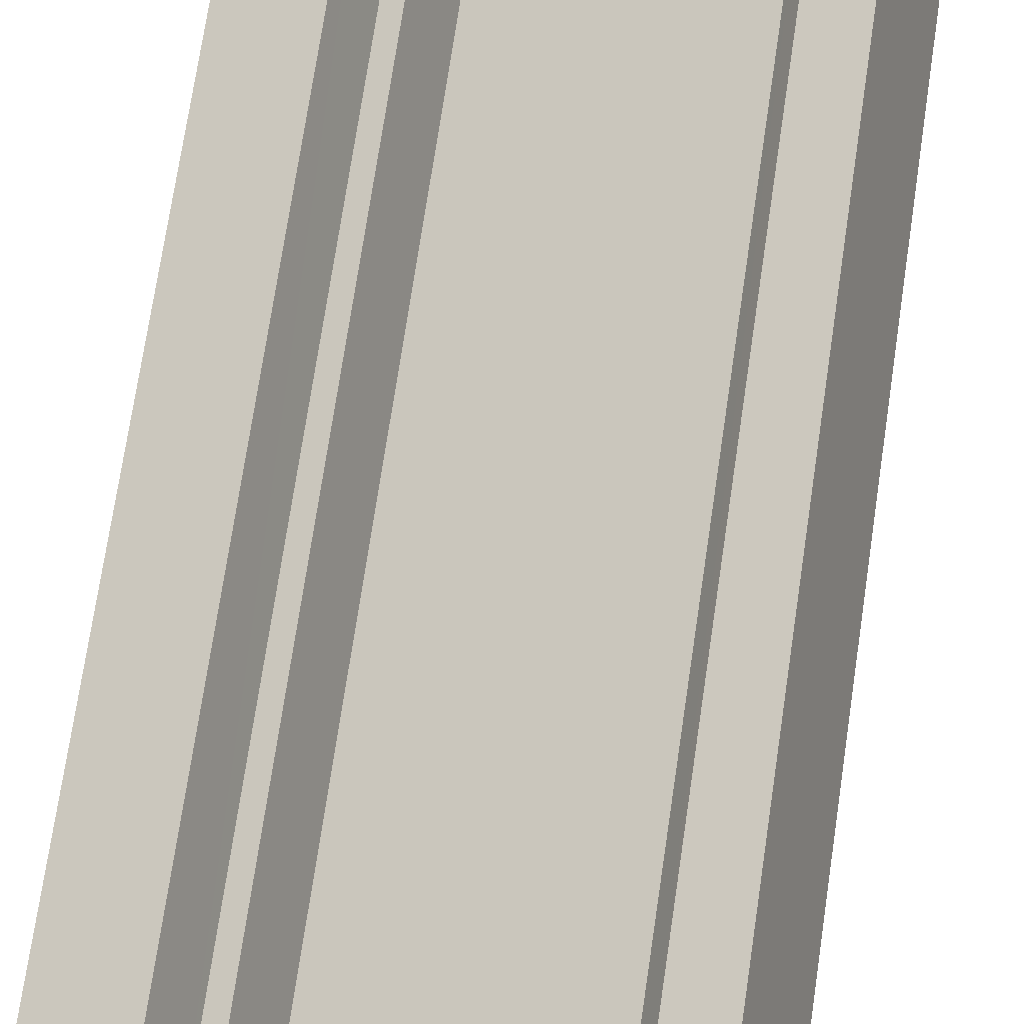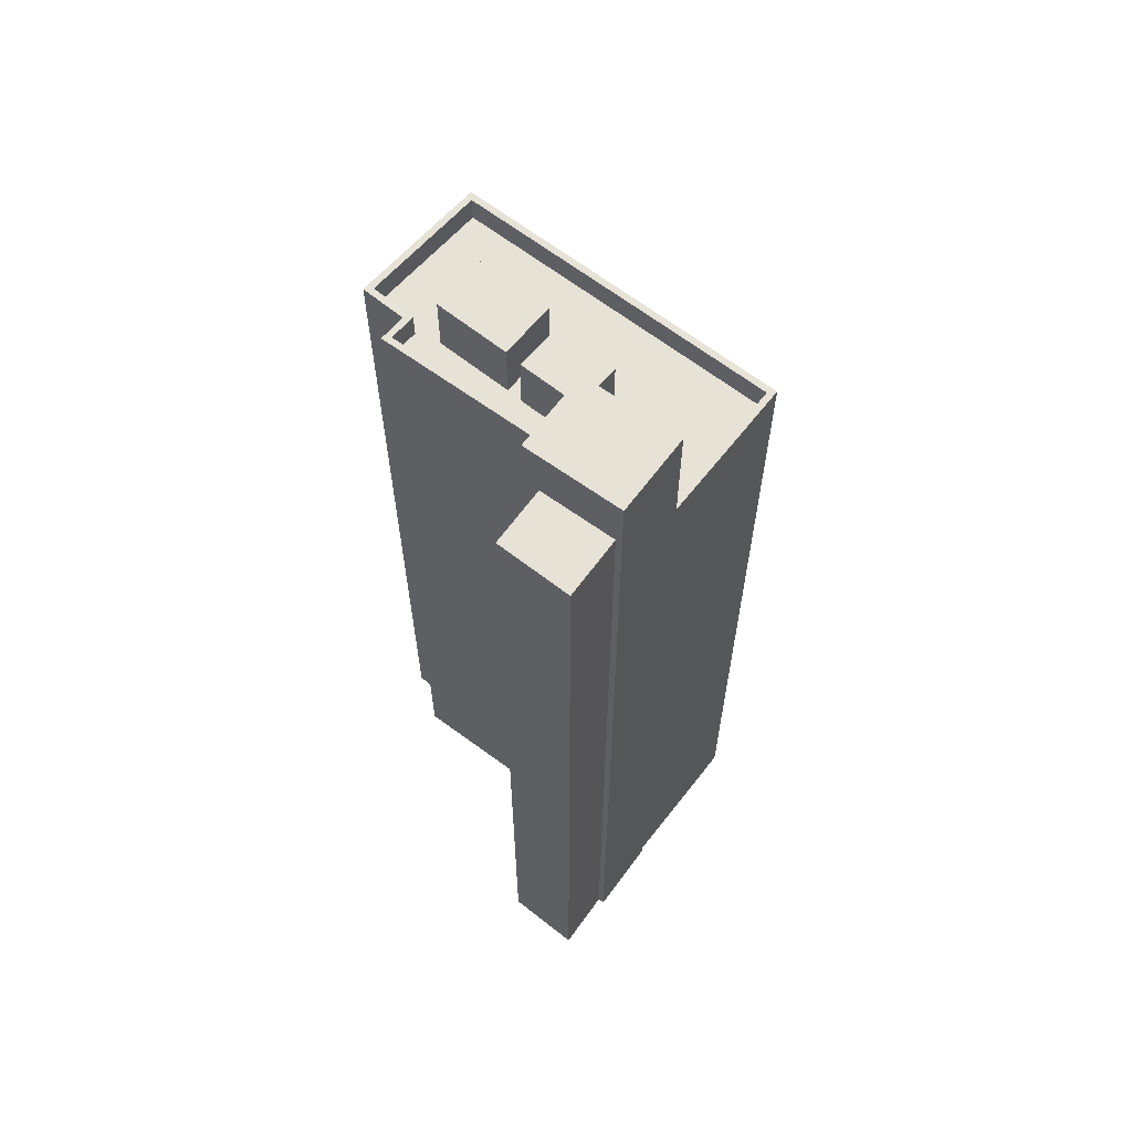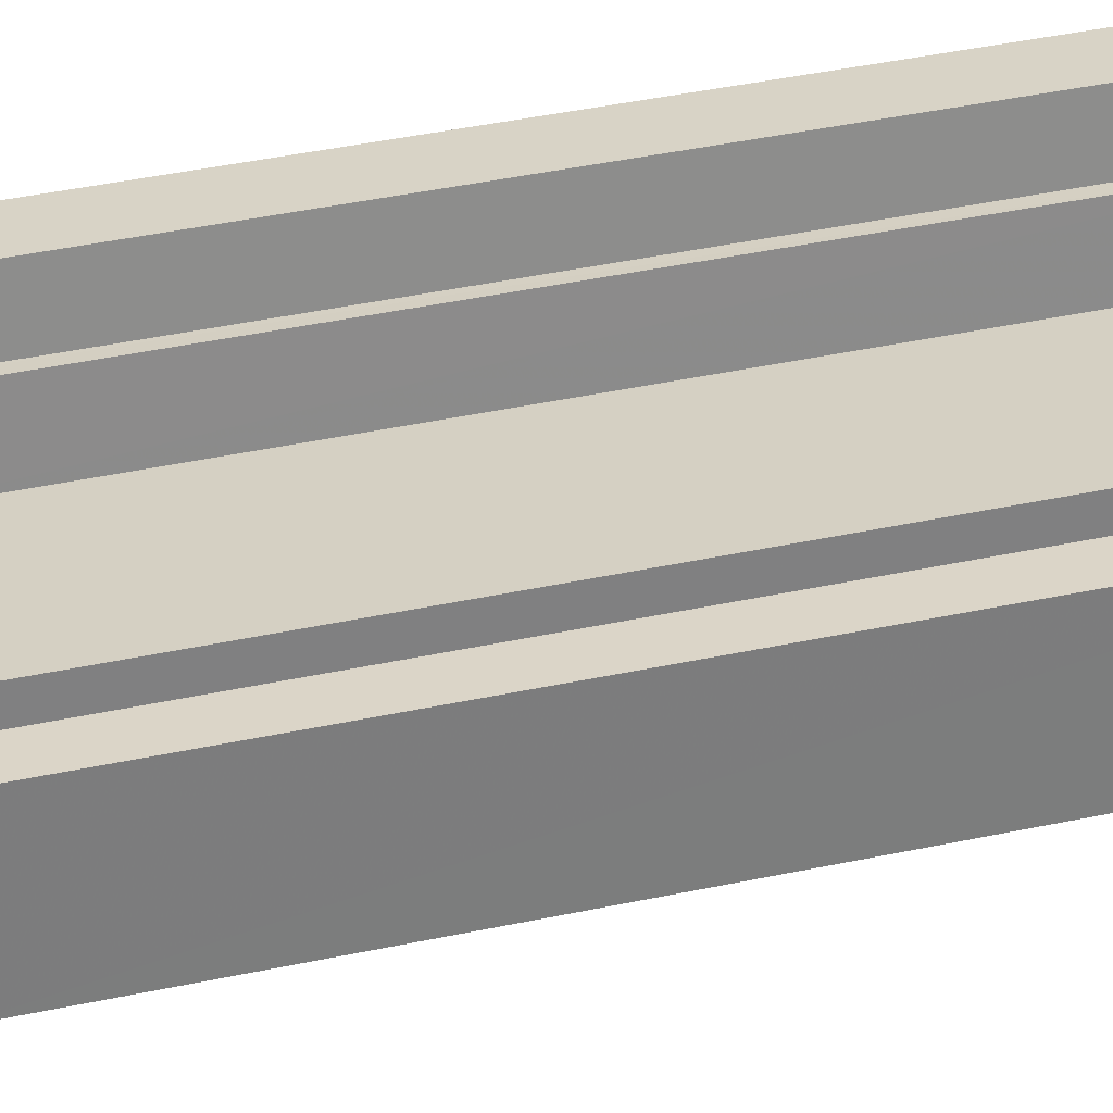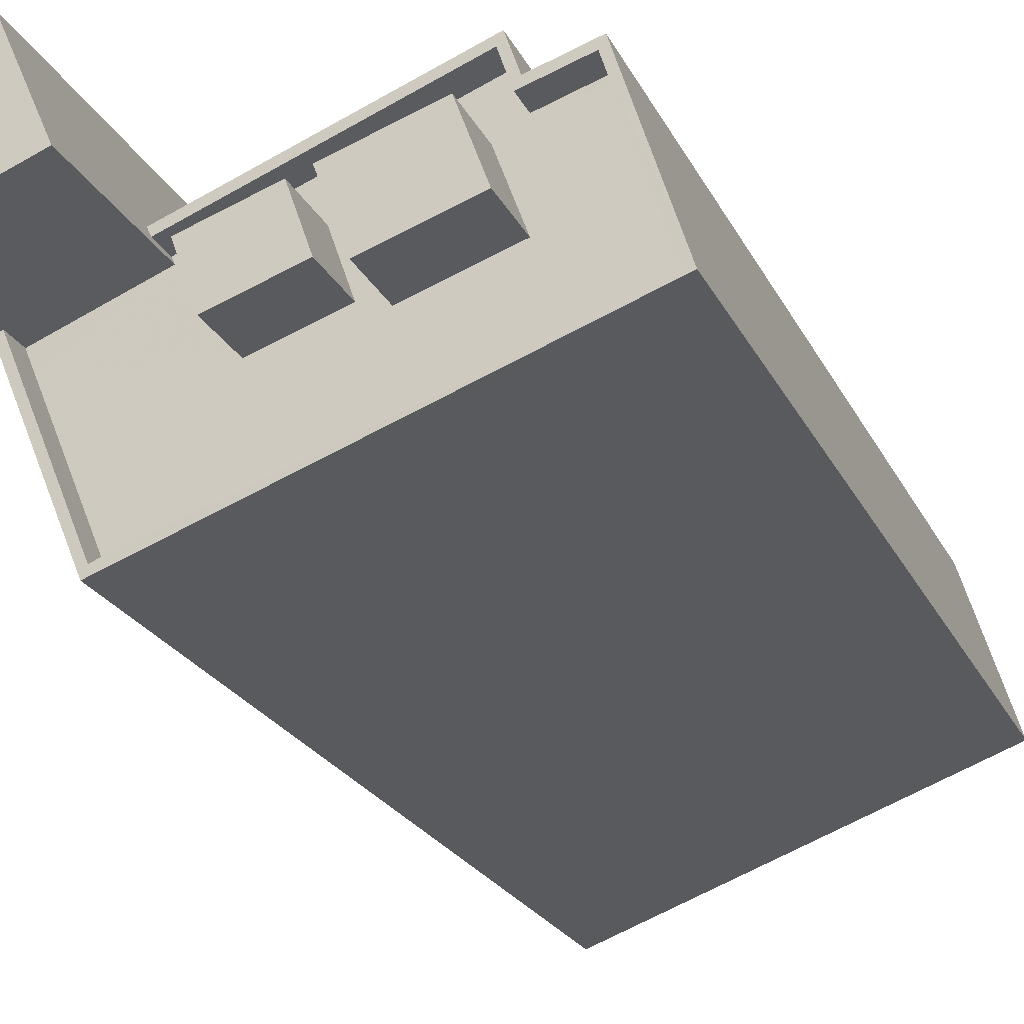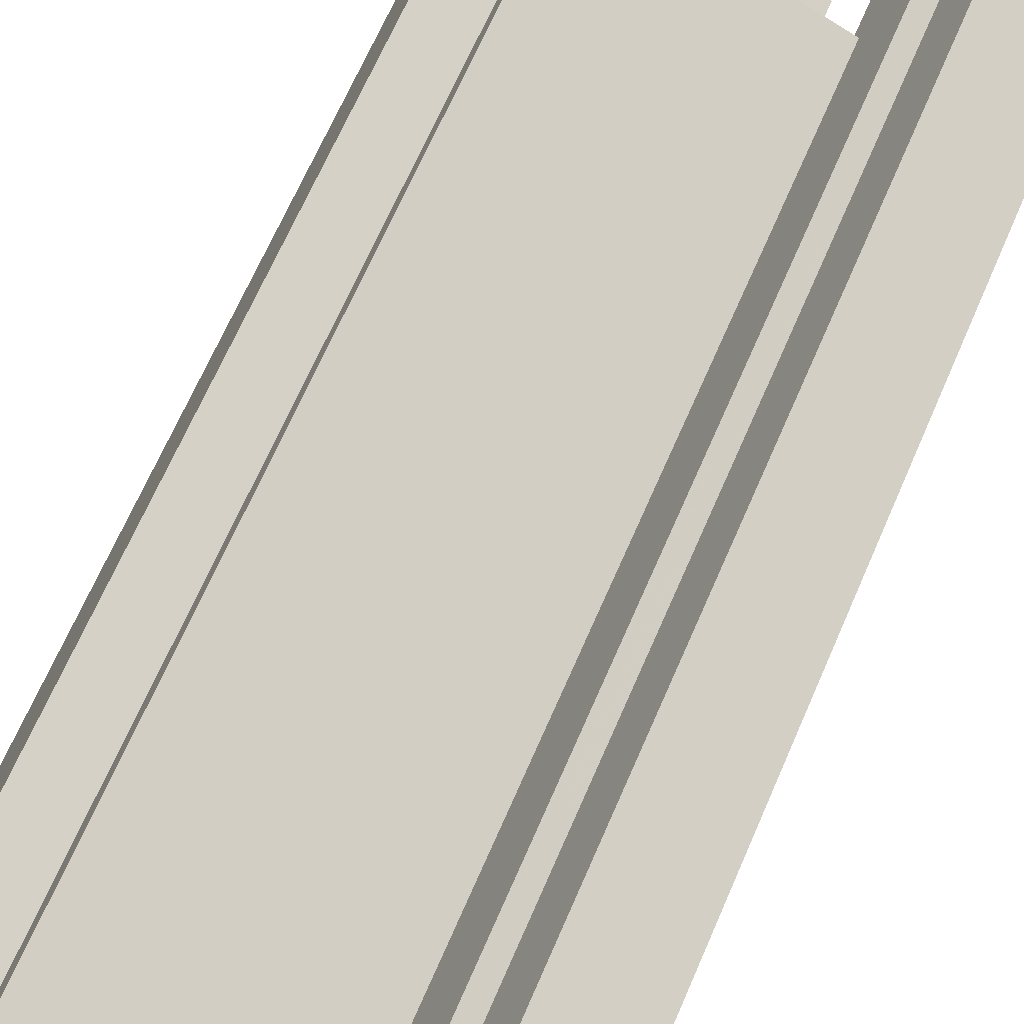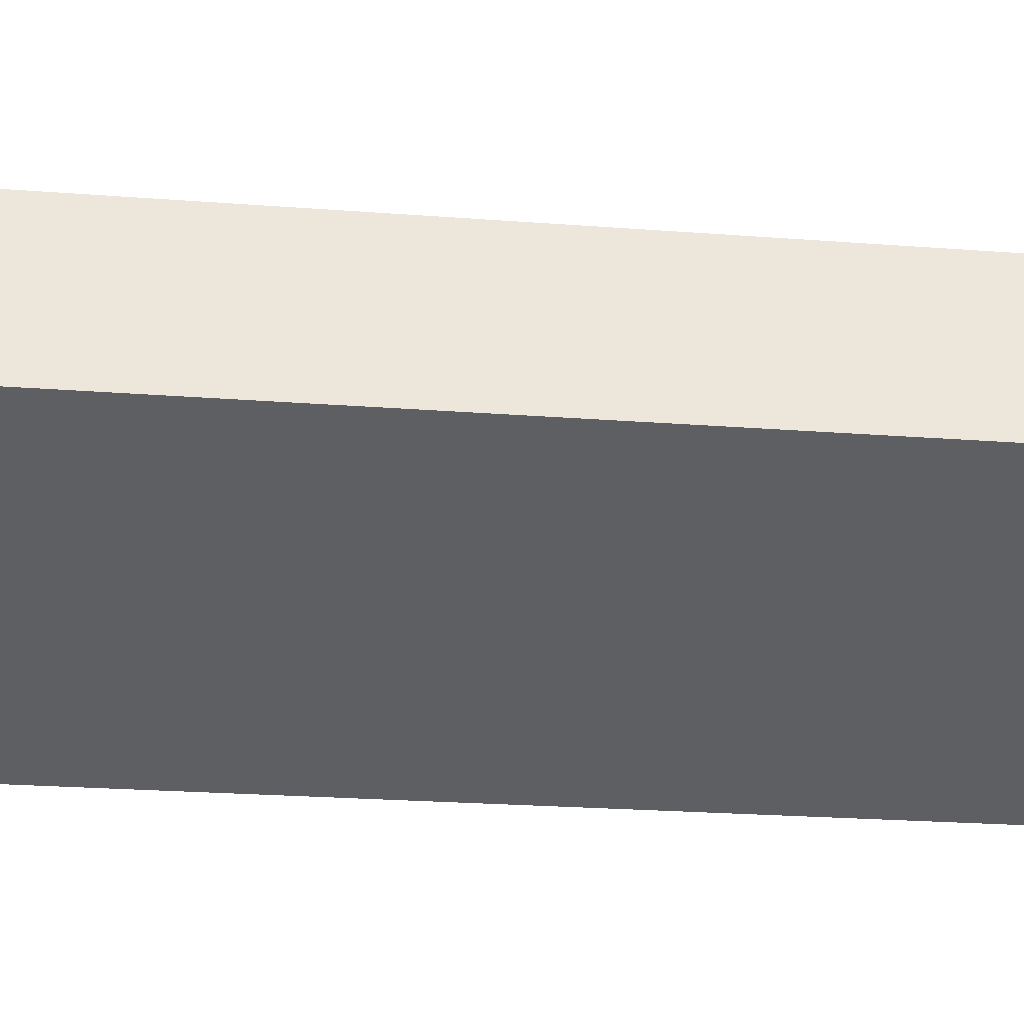
<metadata>
{"format":"obj","ext":"obj","renderer":"f3d","projection":"perspective","resolution":1024,"background":"white","views":[{"elev":73.3,"azim":8.5,"up":"+Y"},{"elev":62.9,"azim":-120.4,"up":"+Z"},{"elev":50.2,"azim":77.4,"up":"+Y"},{"elev":-20.1,"azim":18.4,"up":"+Y"},{"elev":66.4,"azim":-156.7,"up":"+Y"},{"elev":-20.4,"azim":81.5,"up":"+Y"}]}
</metadata>
<code>
v -5511 -3.444e+04 4.755
v -5523 -3.445e+04 4.753
v -5522 -3.444e+04 4.757
v -5513 -3.444e+04 4.758
v -5515 -3.444e+04 4.758
v -5526 -3.444e+04 4.757
v -5526 -3.444e+04 4.757
v -5527 -3.444e+04 4.758
v -5515 -3.444e+04 4.759
v -5527 -3.444e+04 4.758
v -5525 -3.444e+04 4.76
v -5528 -3.444e+04 4.76
v -5523 -3.444e+04 4.759
v -5524 -3.444e+04 4.759
v -5527 -3.444e+04 39.76
v -5525 -3.444e+04 39.76
v -5528 -3.444e+04 39.76
v -5524 -3.444e+04 39.76
v -5526 -3.444e+04 41.85
v -5522 -3.444e+04 41.85
v -5523 -3.444e+04 41.85
v -5527 -3.444e+04 41.85
v -5525 -3.444e+04 36.16
v -5525 -3.444e+04 36.16
v -5522 -3.444e+04 36.16
v -5522 -3.444e+04 36.16
v -5521 -3.444e+04 36.16
v -5519 -3.444e+04 36.16
v -5515 -3.444e+04 36.16
v -5513 -3.444e+04 36.16
v -5515 -3.444e+04 36.16
v -5513 -3.444e+04 36.16
v -5516 -3.444e+04 36.16
v -5521 -3.444e+04 36.16
v -5518 -3.444e+04 36.16
v -5519 -3.444e+04 36.16
v -5511 -3.444e+04 36.16
v -5515 -3.444e+04 36.16
v -5518 -3.444e+04 36.16
v -5523 -3.445e+04 36.15
v -5521 -3.444e+04 36.16
v -5518 -3.444e+04 36.16
v -5523 -3.445e+04 37.15
v -5523 -3.445e+04 37.15
v -5511 -3.444e+04 37.16
v -5513 -3.444e+04 37.16
v -5513 -3.444e+04 37.16
v -5526 -3.444e+04 37.16
v -5515 -3.444e+04 37.16
v -5522 -3.444e+04 37.16
v -5515 -3.444e+04 37.16
v -5515 -3.444e+04 37.16
v -5525 -3.444e+04 37.16
v -5522 -3.444e+04 37.16
v -5511 -3.444e+04 37.16
v -5515 -3.444e+04 37.16
v -5521 -3.444e+04 38.41
v -5518 -3.444e+04 38.41
v -5519 -3.444e+04 38.41
v -5521 -3.444e+04 38.41
v -5518 -3.444e+04 38.49
v -5515 -3.444e+04 38.49
v -5516 -3.444e+04 38.49
v -5518 -3.444e+04 38.49
f 1 2 3
f 4 1 5
f 6 7 8
f 9 5 3
f 3 2 6
f 10 6 8
f 11 10 12
f 13 3 14
f 11 14 10
f 5 1 3
f 3 6 14
f 14 6 10
f 15 16 17
f 15 18 16
f 19 20 21
f 22 19 21
f 23 24 25
f 26 25 27
f 28 29 26
f 30 31 32
f 29 33 31
f 25 24 34
f 31 33 32
f 27 25 34
f 29 35 33
f 36 35 28
f 28 26 27
f 28 35 29
f 37 32 38
f 32 33 38
f 39 40 37
f 24 40 41
f 35 36 42
f 35 42 39
f 34 24 41
f 39 37 38
f 42 41 39
f 41 40 39
f 43 44 45
f 46 47 45
f 48 44 43
f 49 50 51
f 49 51 52
f 46 52 47
f 53 48 43
f 51 50 54
f 55 43 45
f 47 55 45
f 56 47 52
f 52 51 56
f 57 58 59
f 57 60 58
f 61 62 63
f 64 61 63
f 18 11 16
f 18 14 11
f 15 17 12
f 10 15 12
f 17 11 12
f 17 16 11
f 13 14 18
f 18 21 13
f 21 18 22
f 8 15 10
f 22 15 8
f 18 15 22
f 54 20 25
f 20 50 21
f 21 50 13
f 26 54 25
f 13 50 3
f 20 54 50
f 23 25 53
f 6 48 7
f 25 20 53
f 7 48 19
f 53 20 19
f 48 53 19
f 19 22 8
f 7 19 8
f 40 24 43
f 24 23 53
f 24 53 43
f 54 29 51
f 54 26 29
f 56 29 31
f 56 51 29
f 56 31 30
f 47 56 30
f 37 55 32
f 32 47 30
f 32 55 47
f 43 37 40
f 43 55 37
f 50 49 9
f 3 50 9
f 52 5 9
f 49 52 9
f 52 4 5
f 52 46 4
f 45 1 4
f 46 45 4
f 44 2 1
f 45 44 1
f 6 2 44
f 48 6 44
f 42 36 58
f 36 28 59
f 36 59 58
f 42 60 41
f 42 58 60
f 27 34 57
f 34 41 60
f 57 34 60
f 57 59 28
f 27 57 28
f 33 63 62
f 38 33 62
f 61 38 62
f 61 39 38
f 35 39 61
f 64 35 61
f 33 35 64
f 63 33 64

</code>
